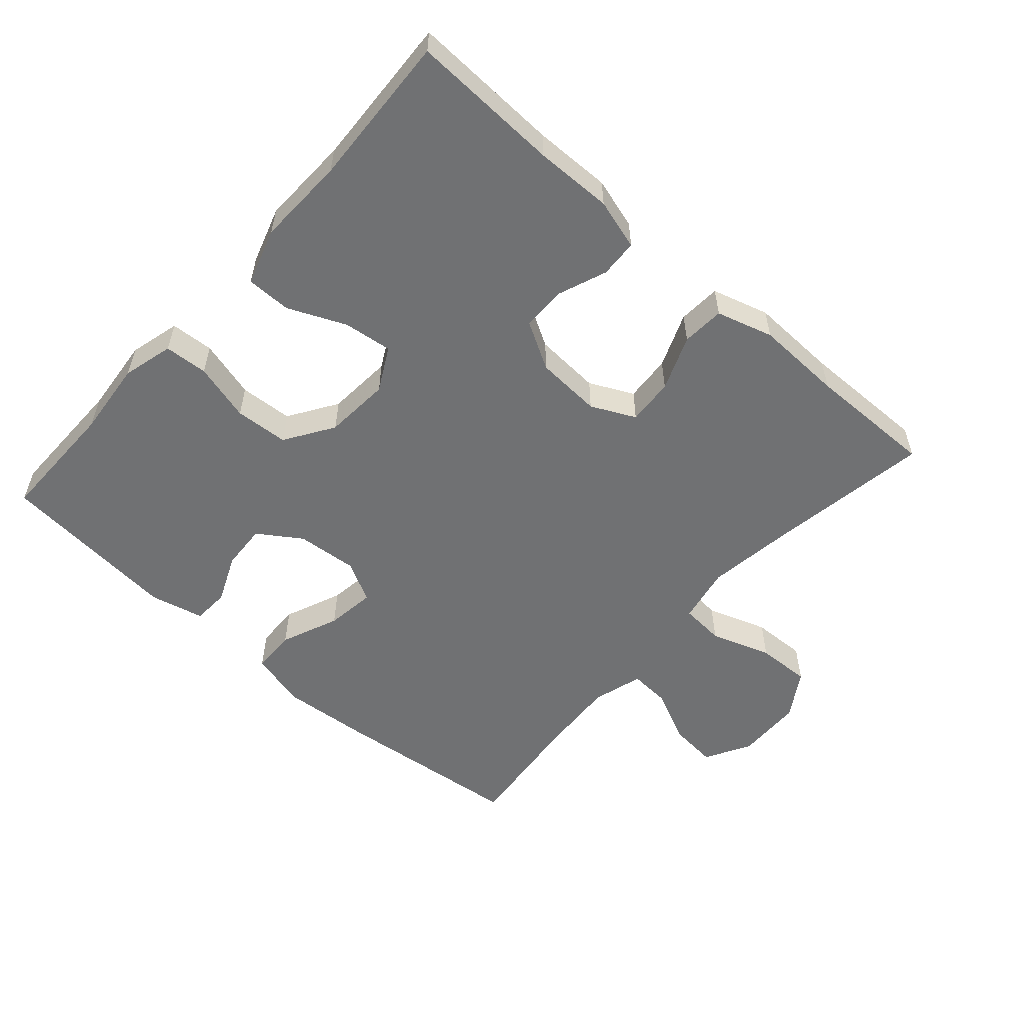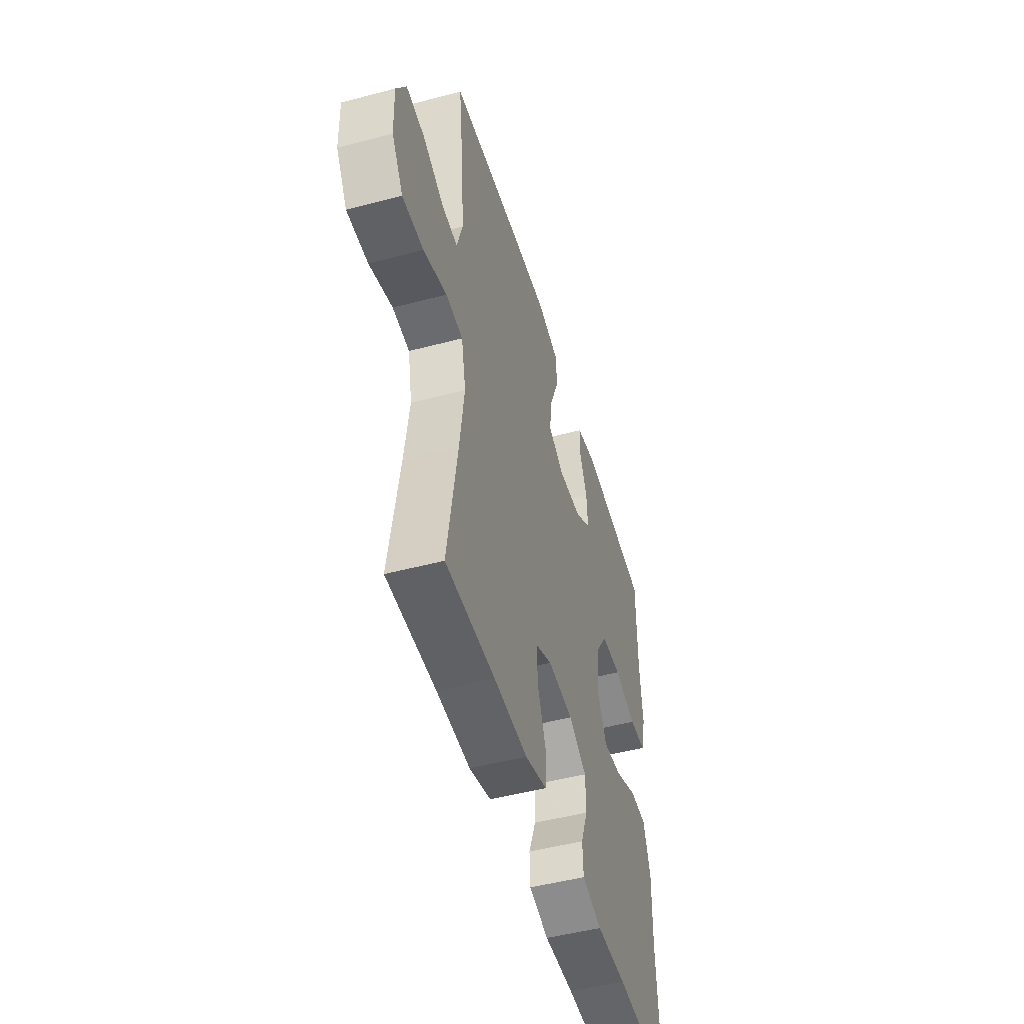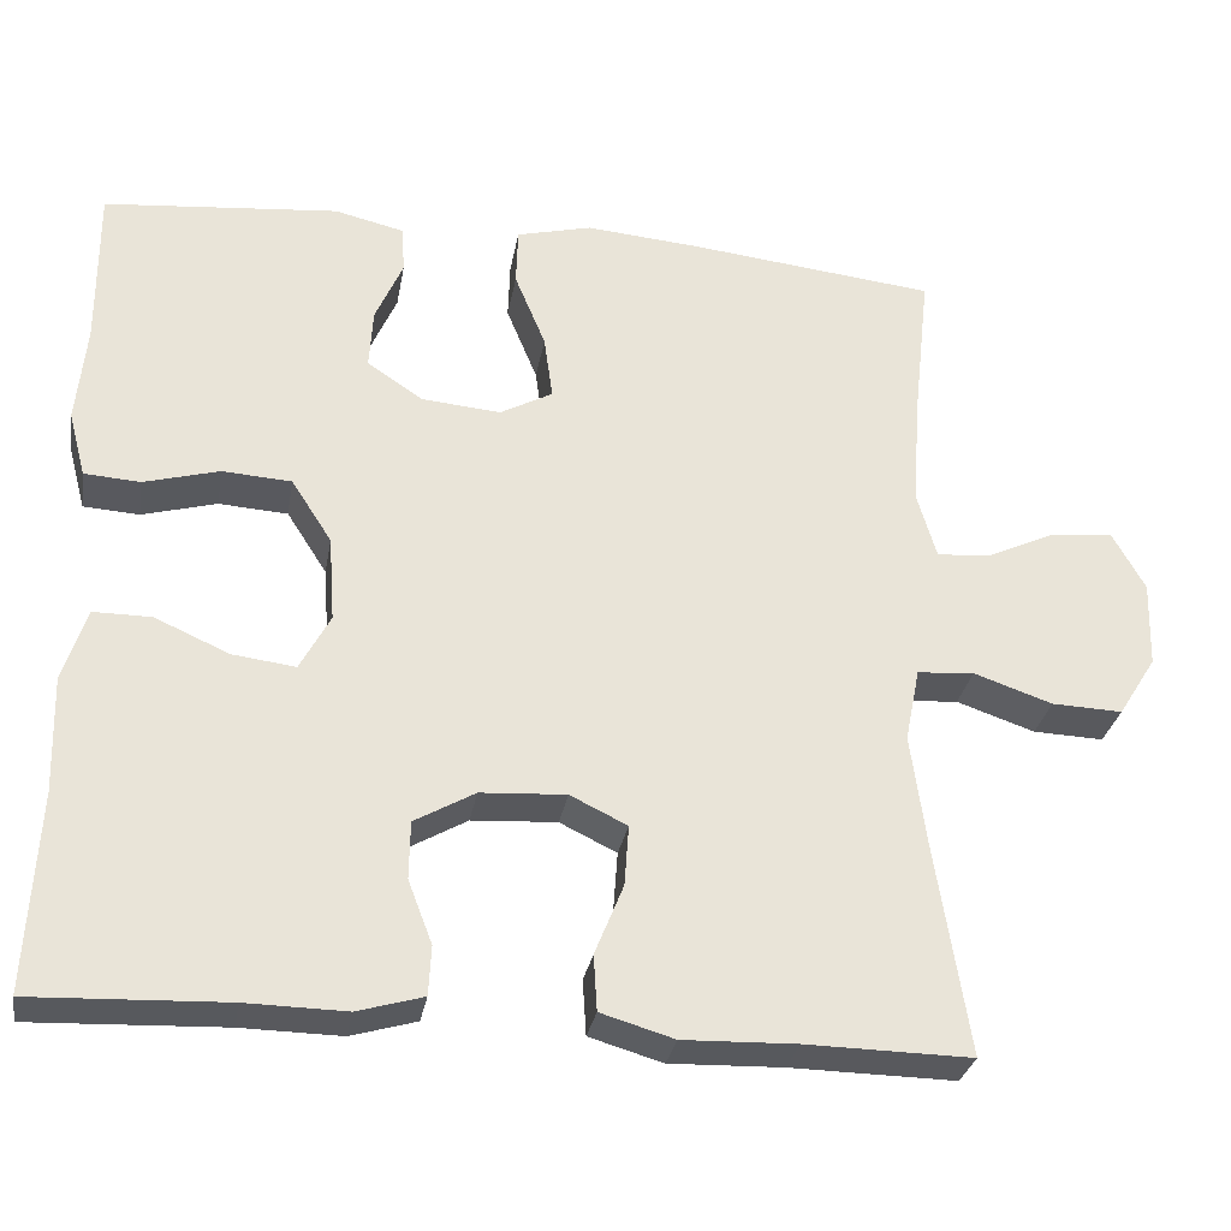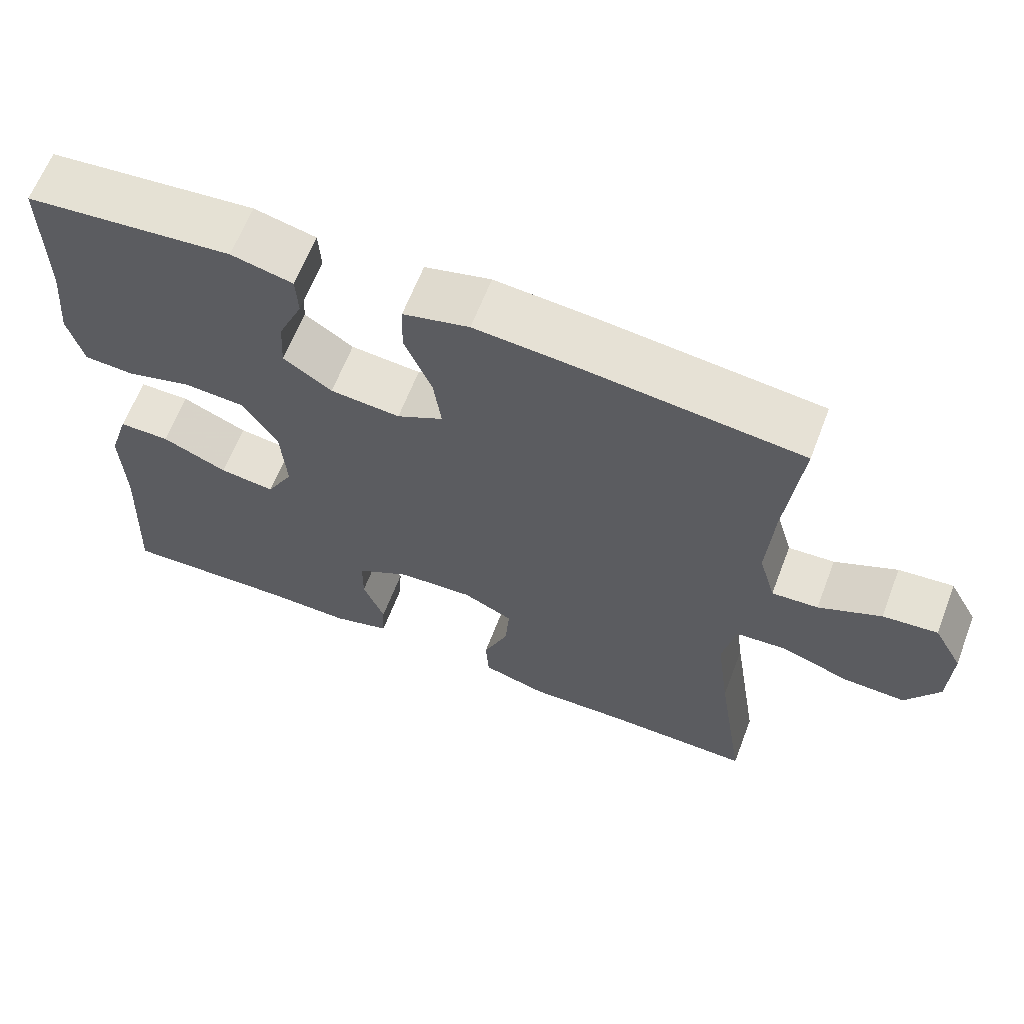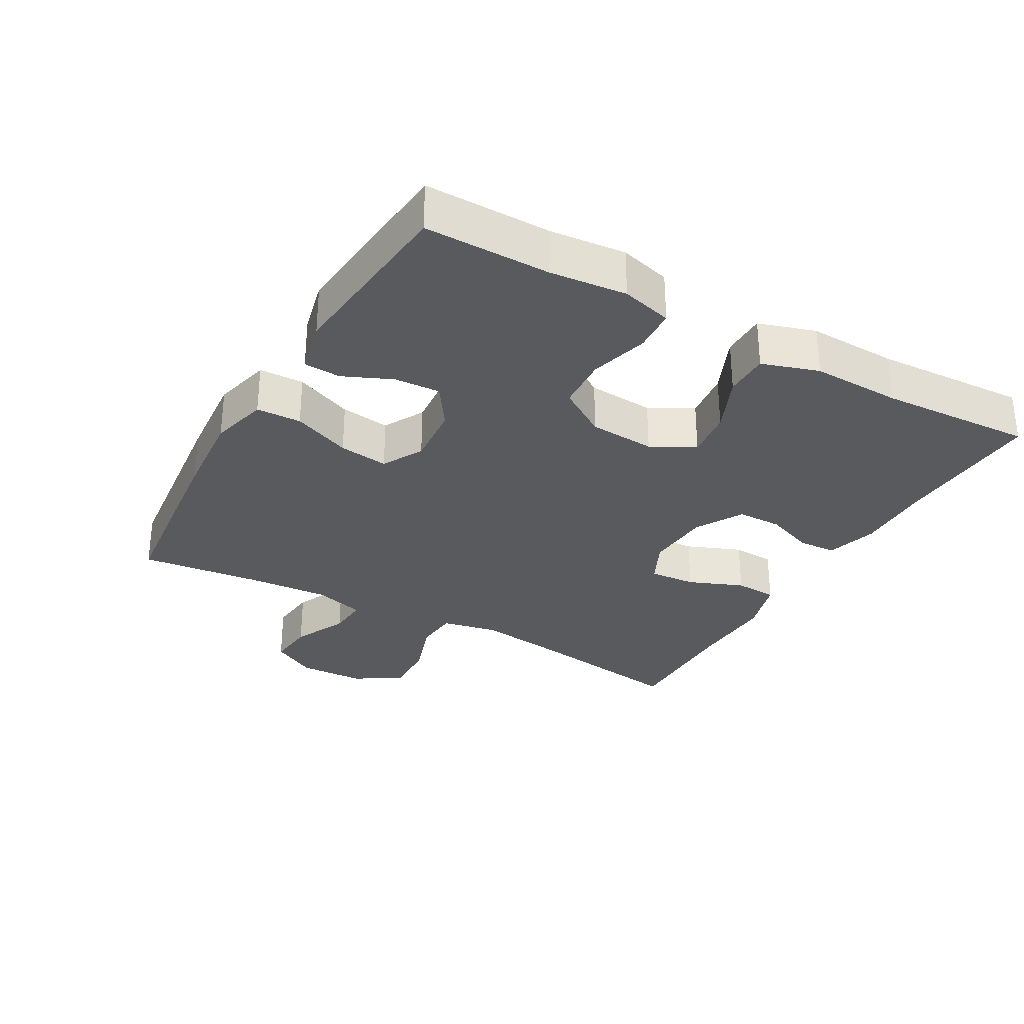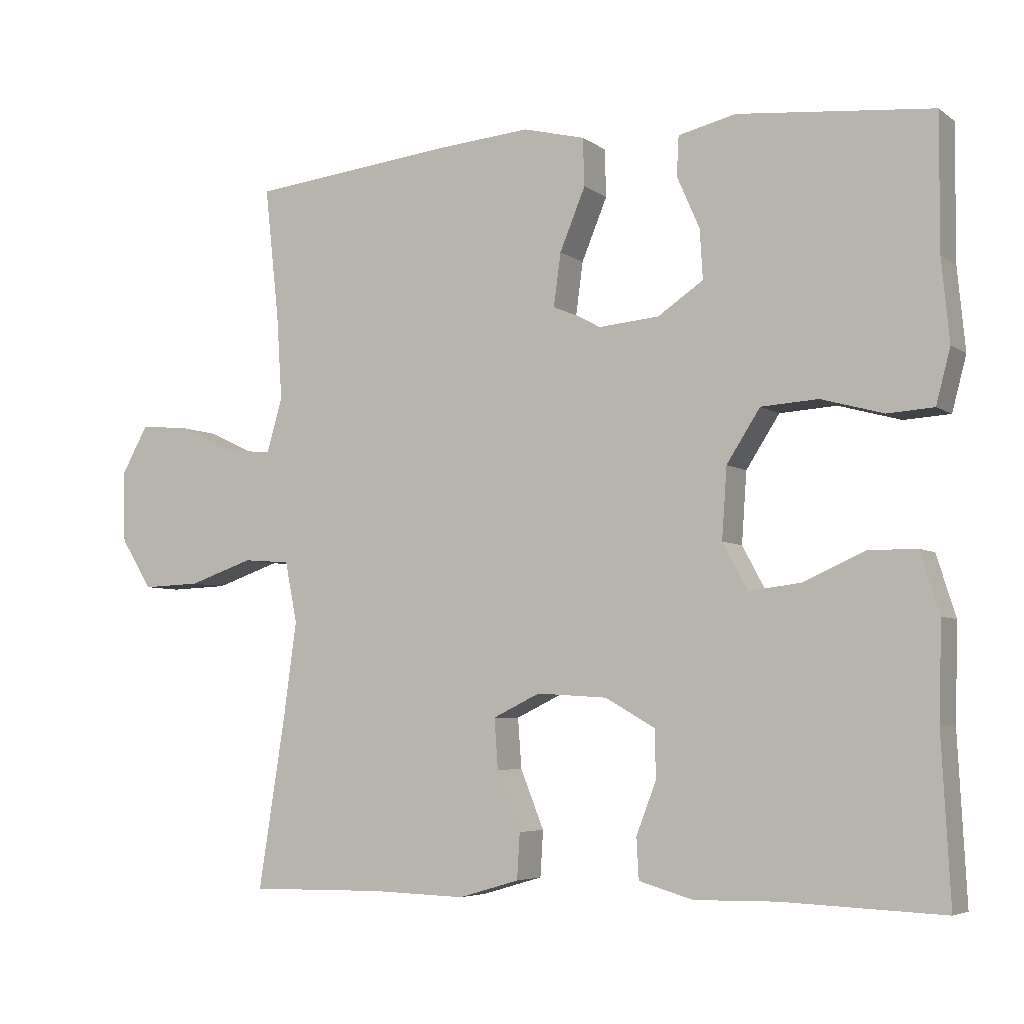
<metadata>
{"format":"obj","ext":"obj","renderer":"f3d","projection":"perspective","resolution":1024,"background":"white","views":[{"elev":-55.1,"azim":138.4,"up":"+Y"},{"elev":-49.4,"azim":-73.7,"up":"+Z"},{"elev":-29.8,"azim":170.1,"up":"+Z"},{"elev":63.6,"azim":-159.0,"up":"+Z"},{"elev":-30.5,"azim":60.5,"up":"+Y"},{"elev":-5.2,"azim":27.1,"up":"+Z"}]}
</metadata>
<code>
v -0.5 0.07 0.5
v -0.214 0.07 0.531
v -0.08 0.07 0.542
v 0.007 0.07 0.52
v 0.009 0.07 0.453
v -0.027 0.07 0.366
v -0.037 0.07 0.292
v 0.024 0.07 0.259
v 0.116 0.07 0.267
v 0.18 0.07 0.31
v 0.176 0.07 0.379
v 0.144 0.07 0.452
v 0.147 0.07 0.507
v 0.228 0.07 0.526
v 0.5 0.07 0.5
v 0.499 0.07 0.313
v 0.51 0.07 0.199
v 0.49 0.07 0.123
v 0.425 0.07 0.119
v 0.338 0.07 0.143
v 0.258 0.07 0.138
v 0.211 0.07 0.065
v 0.204 0.07 -0.034
v 0.239 0.07 -0.099
v 0.312 0.07 -0.09
v 0.398 0.07 -0.052
v 0.465 0.07 -0.052
v 0.492 0.07 -0.137
v 0.488 0.07 -0.271
v 0.5 0.07 -0.5
v 0.276 0.07 -0.491
v 0.16 0.07 -0.493
v 0.084 0.07 -0.471
v 0.081 0.07 -0.414
v 0.109 0.07 -0.341
v 0.108 0.07 -0.274
v 0.038 0.07 -0.234
v -0.061 0.07 -0.228
v -0.127 0.07 -0.26
v -0.122 0.07 -0.33
v -0.089 0.07 -0.412
v -0.093 0.07 -0.476
v -0.178 0.07 -0.501
v -0.309 0.07 -0.497
v -0.5 0.07 -0.5
v -0.462 0.07 -0.257
v -0.444 0.07 -0.125
v -0.461 0.07 -0.04
v -0.527 0.07 -0.035
v -0.618 0.07 -0.066
v -0.7 0.07 -0.069
v -0.744 0.07 0.001
v -0.747 0.07 0.101
v -0.709 0.07 0.169
v -0.637 0.07 0.162
v -0.555 0.07 0.124
v -0.494 0.07 0.12
v -0.472 0.07 0.196
v -0.48 0.07 0.318
v -0.5 0 0.5
v -0.214 0 0.531
v -0.08 0 0.542
v 0.007 0 0.52
v 0.009 0 0.453
v -0.027 0 0.366
v -0.037 0 0.292
v 0.024 0 0.259
v 0.116 0 0.267
v 0.18 0 0.31
v 0.176 0 0.379
v 0.144 0 0.452
v 0.147 0 0.507
v 0.228 0 0.526
v 0.5 0 0.5
v 0.499 0 0.313
v 0.51 0 0.199
v 0.49 0 0.123
v 0.425 0 0.119
v 0.338 0 0.143
v 0.258 0 0.138
v 0.211 0 0.065
v 0.204 0 -0.034
v 0.239 0 -0.099
v 0.312 0 -0.09
v 0.398 0 -0.052
v 0.465 0 -0.052
v 0.492 0 -0.137
v 0.488 0 -0.271
v 0.5 0 -0.5
v 0.276 0 -0.491
v 0.16 0 -0.493
v 0.084 0 -0.471
v 0.081 0 -0.414
v 0.109 0 -0.341
v 0.108 0 -0.274
v 0.038 0 -0.234
v -0.061 0 -0.228
v -0.127 0 -0.26
v -0.122 0 -0.33
v -0.089 0 -0.412
v -0.093 0 -0.476
v -0.178 0 -0.501
v -0.309 0 -0.497
v -0.5 0 -0.5
v -0.462 0 -0.257
v -0.444 0 -0.125
v -0.461 0 -0.04
v -0.527 0 -0.035
v -0.618 0 -0.066
v -0.7 0 -0.069
v -0.744 0 0.001
v -0.747 0 0.101
v -0.709 0 0.169
v -0.637 0 0.162
v -0.555 0 0.124
v -0.494 0 0.12
v -0.472 0 0.196
v -0.48 0 0.318
f 54 55 56
f 53 54 56
f 52 53 56
f 51 52 56
f 50 51 56
f 49 50 56
f 48 49 56 57
f 44 45 46
f 44 46 47
f 43 44 47
f 42 43 47
f 41 42 47
f 40 41 47
f 39 40 47 48
f 33 34 35
f 32 33 35
f 31 32 35
f 31 35 36
f 30 31 36
f 29 30 36
f 29 36 37
f 28 29 37
f 27 28 37
f 26 27 37
f 25 26 37
f 18 19 20
f 17 18 20
f 16 17 20
f 15 16 20
f 14 15 20
f 13 14 20
f 12 13 20
f 11 12 20
f 10 11 20 21
f 9 10 21 22
f 4 5 6
f 3 4 6
f 2 3 6
f 1 2 6
f 59 1 6
f 58 59 6 7
f 58 7 8
f 57 58 8
f 48 57 8
f 39 48 8
f 38 39 8
f 24 25 37 38
f 23 24 38 8
f 8 9 22 23
f 115 114 113
f 115 113 112
f 115 112 111
f 115 111 110
f 115 110 109
f 115 109 108
f 116 115 108 107
f 105 104 103
f 106 105 103
f 106 103 102
f 106 102 101
f 106 101 100
f 106 100 99
f 107 106 99 98
f 94 93 92
f 94 92 91
f 94 91 90
f 95 94 90
f 95 90 89
f 95 89 88
f 96 95 88
f 96 88 87
f 96 87 86
f 96 86 85
f 96 85 84
f 79 78 77
f 79 77 76
f 79 76 75
f 79 75 74
f 79 74 73
f 79 73 72
f 79 72 71
f 79 71 70
f 80 79 70 69
f 81 80 69 68
f 65 64 63
f 65 63 62
f 65 62 61
f 65 61 60
f 65 60 118
f 66 65 118 117
f 67 66 117
f 67 117 116
f 67 116 107
f 67 107 98
f 67 98 97
f 97 96 84 83
f 67 97 83 82
f 82 81 68 67
f 1 60 61 2
f 2 61 62 3
f 3 62 63 4
f 4 63 64 5
f 5 64 65 6
f 6 65 66 7
f 7 66 67 8
f 8 67 68 9
f 9 68 69 10
f 10 69 70 11
f 11 70 71 12
f 12 71 72 13
f 13 72 73 14
f 14 73 74 15
f 15 74 75 16
f 16 75 76 17
f 17 76 77 18
f 18 77 78 19
f 19 78 79 20
f 20 79 80 21
f 21 80 81 22
f 22 81 82 23
f 23 82 83 24
f 24 83 84 25
f 25 84 85 26
f 26 85 86 27
f 27 86 87 28
f 28 87 88 29
f 29 88 89 30
f 30 89 90 31
f 31 90 91 32
f 32 91 92 33
f 33 92 93 34
f 34 93 94 35
f 35 94 95 36
f 36 95 96 37
f 37 96 97 38
f 38 97 98 39
f 39 98 99 40
f 40 99 100 41
f 41 100 101 42
f 42 101 102 43
f 43 102 103 44
f 44 103 104 45
f 45 104 105 46
f 46 105 106 47
f 47 106 107 48
f 48 107 108 49
f 49 108 109 50
f 50 109 110 51
f 51 110 111 52
f 52 111 112 53
f 53 112 113 54
f 54 113 114 55
f 55 114 115 56
f 56 115 116 57
f 57 116 117 58
f 58 117 118 59
f 59 118 60 1

</code>
